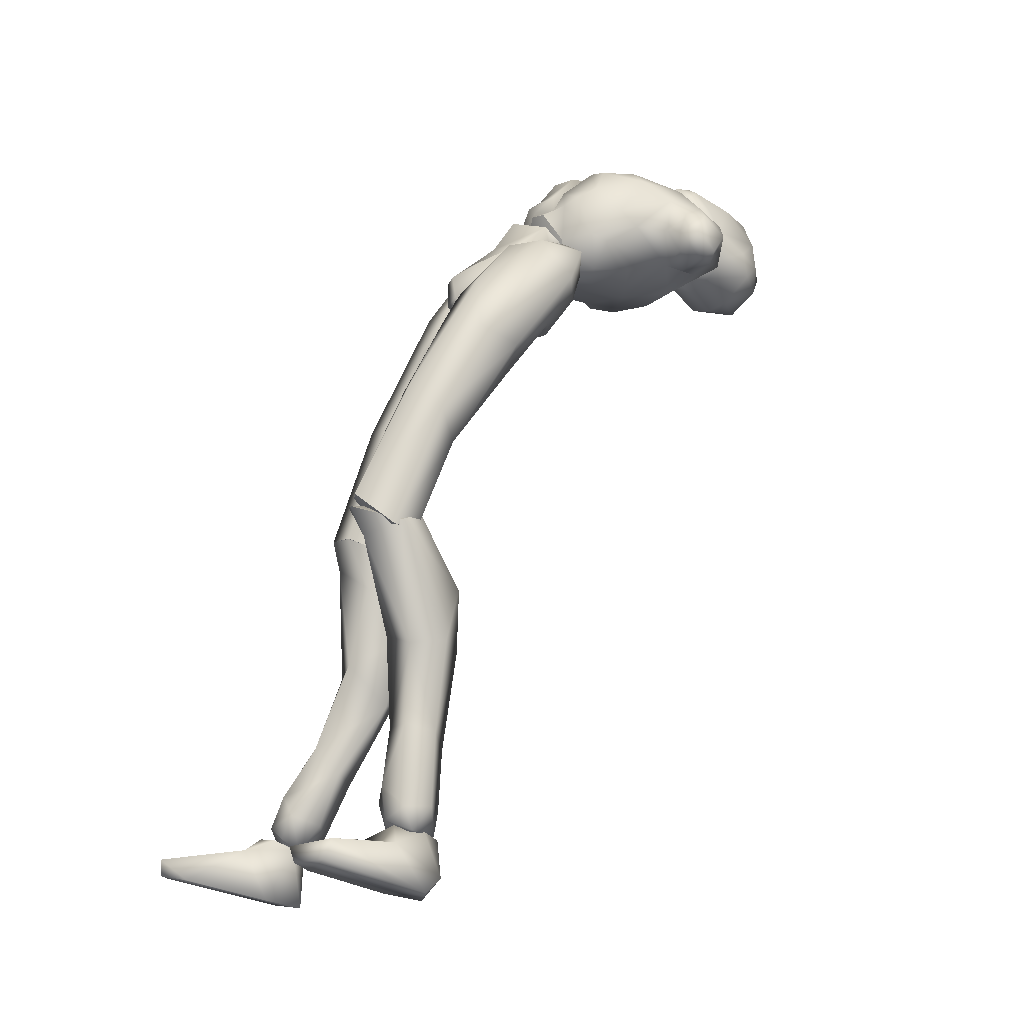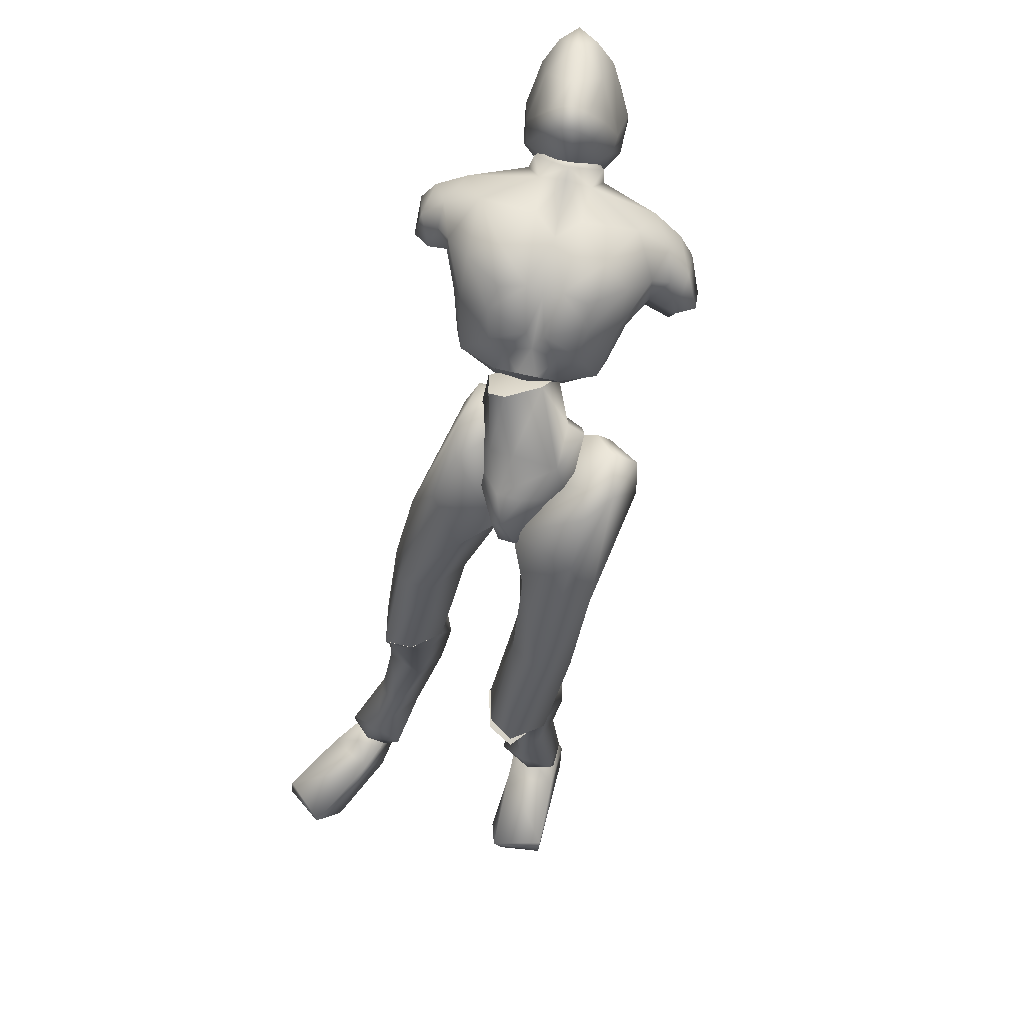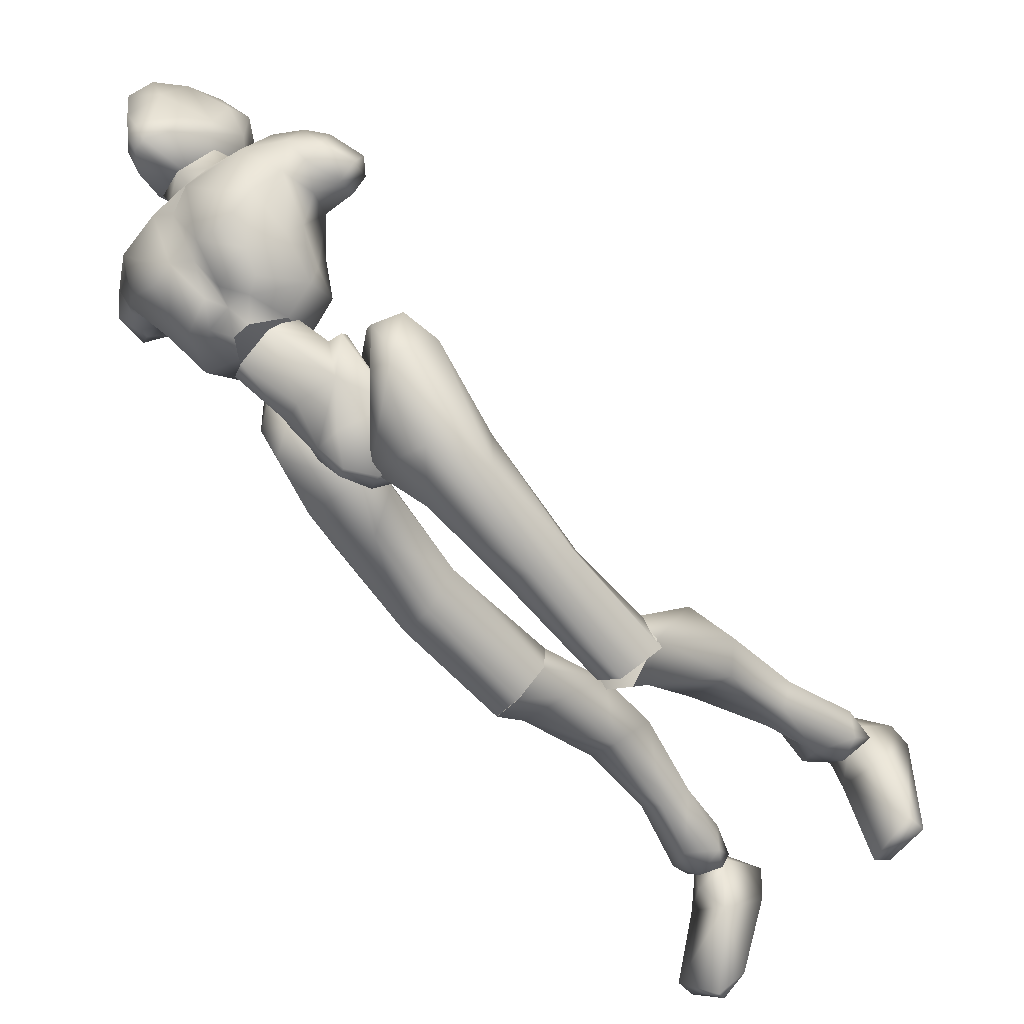
<metadata>
{"format":"obj","ext":"obj","renderer":"f3d","projection":"perspective","resolution":1024,"background":"white","views":[{"elev":-10.0,"azim":67.9,"up":"+Z"},{"elev":72.9,"azim":28.9,"up":"+Z"},{"elev":-32.2,"azim":43.5,"up":"+Y"}]}
</metadata>
<code>
o Melee_Husk
v 0.8494 41.36 1.109
v 1.73 38.1 1.162
v 2.189 41.25 1.238
v -1.304 43.82 2.19
v -1.589 41.94 4.09
v -1.33 37.35 1.571
v -1.292 34.88 -0.3342
v -3.121 37.17 0.7184
v -4.816 37.47 -1.954
v -5.619 41.55 2.172
v -4.74 40.82 -1.552
v -4.626 43.5 0.6084
v -5.649 40.49 -2.493
v -2.518 35.02 -1.693
v -0.8666 33.29 -1.868
v -0.1248 33.36 -1.515
v 0.4912 35.31 -0.261
v -3.409 39.87 4.657
v -4.607 39.75 4.086
v -1.042 43.2 2.985
v -1.769 43.5 0.4119
v 0.2674 45.41 0.4348
v -3.837 43.65 7.612
v -4.786 42.36 6.289
v -3.197 43.36 6.161
v -3.371 41.55 5.381
v -2.109 41.97 5.277
v -1.327 43.5 6.005
v 1.147 44.79 3.124
v 1.134 46.31 2.568
v -0.1124 48.62 0.8393
v 0.3011 51.85 1.441
v 1.279 48.81 4.109
v 1.787 51.37 3.86
v 1.674 51.63 6.485
v 2.65 52.61 5.221
v 1.534 54.48 6.217
v 3.509 53.83 4.967
v 1.612 56.24 4.826
v 2.819 55.89 3.617
v 1.143 47.47 5.383
v 4.26 54.29 1.84
v 4.85 52.58 3.21
v 3.789 51.47 3.37
v 3.347 51.62 1.818
v -1.236 57.45 2.354
v 2.45 54.8 1.298
v 3.791 53.19 1.193
v -0.2427 45.91 7.486
v 0.8126 49.57 8.189
v -0.5816 53.72 8.244
v -0.5044 56.5 5.762
v -5.161 57.6 4.09
v -5.132 55.43 7.243
v -5.075 57.17 6.958
v -7.011 55.49 8.381
v -6.895 54.93 7.566
v -8.634 54.28 7.531
v -6.947 50.76 10.01
v -11.08 50.26 9.108
v -8.118 47.63 10.06
v -5.023 45.88 9.725
v -13.16 52.33 6.803
v -4.031 51.72 9.77
v -6.473 59.05 3.998
v -10.36 55.89 4.517
v -13.64 53.37 3.375
v -9.749 55.63 7.343
v -10.19 57.82 4.303
v -1.245 49.9 9.493
v -0.9172 46.87 9.143
v -2.713 46.64 9.534
v -5.029 49.83 9.833
v -3.9 46.12 8.693
v -2.65 44.04 7.514
v -0.2533 44.21 6.502
v -15.72 50.07 5
v -14.65 48.3 6.459
v -14.98 50.92 6.178
v -13.51 49.53 7.44
v -13.16 47.96 6.471
v -11.88 47.19 7.599
v -9.746 46.09 9.058
v -6.64 44.98 9.614
v -6.853 43.73 8.03
v -9.186 44.07 6.233
v -14.69 49.87 2.976
v -14.99 47.71 3.989
v -13.47 47.04 4.825
v -12.19 47.41 5.028
v -10.26 45.02 5.061
v -7.935 41.79 3.872
v -5.986 42.32 6.974
v -5.285 41.81 3.335
v -13.69 48.38 2.673
v -11.46 48.23 2.576
v -8.907 43 3.394
v -8.001 42.68 1.115
v -5.266 42.35 0.6998
v -9.537 45.51 1.615
v -8.938 57.96 11.32
v -9.34 60.08 11.25
v -9.91 57.56 10.43
v -8.059 58.35 11.4
v -7.155 58.62 10.86
v -7.422 56.89 11.08
v -8.344 56.53 11.04
v -9.696 56.16 9.542
v -10.93 57.79 8.334
v -10.77 56.38 6.915
v -11.82 58.22 6.366
v -11.52 57.33 4.642
v -12.75 59.9 5.177
v -12.46 59.57 3.215
v -13.03 62.3 4.713
v -12.39 62.96 2.41
v -12.72 63.75 3.92
v -11.1 65.05 2.92
v -11.43 65.41 5.522
v -9.056 65.53 4.112
v -10.4 63.65 1.174
v -10.87 60.13 1.333
v -10.31 57.72 2.961
v -9.703 56.86 3.365
v -7.745 57.27 2.649
v -8.166 58.46 2.111
v -9.163 60.7 0.9307
v -10.01 65.57 6.502
v -11.33 65.07 9.066
v -9.581 64.51 9.293
v -10.48 62.96 10.56
v -7.859 61.97 9.784
v -11.57 60.54 9.485
v -12.88 62.55 6.902
v -12.45 64.33 6.291
v -12.1 63.56 9.096
v -8.332 64.74 7.167
v -5.445 59.94 7.008
v -5.88 62.45 5.417
v -5.161 59.99 4.48
v -6.05 62.91 3.439
v -6.325 59.24 2.951
v -7.617 64.62 4.825
v -8.316 64.73 2.838
v -7.507 61.46 1.326
v -5.844 58.31 3.576
v -5.081 58.38 7.388
v -6.144 59.41 8.989
v -6.195 57.47 9.97
v 4.805 28.23 -45.07
v 6.472 27.62 -44.92
v 4.802 26.62 -44.57
v 6.38 26.04 -43.98
v 8.258 27.43 -44.72
v 6.446 29.71 -45.14
v -0.1452 33.02 -3.981
v 1.099 33.14 -3.389
v 0.8632 34.34 -6.246
v 2.014 34.45 -5.698
v 0.9278 37.98 -6.627
v 1.699 38.05 -6.26
v 0.374 40.23 -4.919
v 7.546 26.67 -22.46
v 6.162 23.32 -21.51
v 5.712 24.41 -23.55
v 4.116 23.76 -21.25
v 3.188 26.29 -24.52
v 2.632 26.26 -21.5
v 6.629 27.72 -31.28
v 3.653 26.93 -30.52
v 2.783 30.24 -27.45
v 3.358 28.78 -21.9
v 5.477 30.65 -38.96
v 3.023 30.63 -32.68
v 5.011 31.94 -31.69
v 4.8 26.87 -37.36
v 3.661 28.92 -38.56
v 4.22 28.98 -42.75
v 5.895 30.23 -43.33
v 3.712 26.45 -42.78
v 5.773 26 -41.47
v 6.576 27.43 -37.1
v 6.838 29.64 -37.65
v 7.226 30.32 -31
v 6.434 31.55 -27.29
v 6.496 28.52 -21.79
v 8.179 26.86 -43.02
v 7.916 29 -43.01
v 7.787 29.71 -13.97
v 6.026 23.59 -20.55
v 7.615 26.13 -22.8
v 0.8096 37.37 -6.542
v 2.44 35.76 -7.762
v 0.9442 34.51 -6.236
v 1.864 40.45 -5.967
v 0.6355 40.03 -5.613
v 1.093 42.12 -3.691
v 0.5856 41.54 -1.953
v 2.775 42.16 -0.3596
v 3.63 42.64 -1.447
v 4.393 41.07 0.7436
v 6.238 41.65 -0.2673
v 6.029 38.39 0.3695
v 6.944 40.45 -2.724
v 7.417 32.87 -7.262
v 6.382 36.19 -8.181
v 6.296 31.09 -16.14
v 6.672 28.14 -23.03
v 3.556 28.48 -23.34
v 3.967 30.94 -16.36
v 4.726 36.02 -10.15
v 5.232 39.27 -5.965
v 3.892 41.9 -3.548
v 3.818 37.92 0.1616
v 5.012 36.09 -0.06114
v 5.513 33.31 -3.138
v 0.6472 33.65 -3.107
v 2.667 31.47 -6.219
v 2.564 31.24 -13.39
v 2.678 26.42 -21.92
v 3.664 28.19 -11.91
v 4.008 24.21 -20.57
v 6.141 27.66 -12.09
v -7.959 57.83 6.249
v -8.43 58.56 3.453
v -5.401 56.86 2.32
v -9.991 55.35 2.698
v -11.01 50.14 0.5454
v -12.8 50.56 2.231
v 1.168 52.84 0.8459
v -0.3269 54.61 1.147
v -1.835 53.16 -0.2097
v -4.574 52.41 -0.6687
v -8.46 51.13 -0.3488
v -7.623 48.56 -0.09784
v -6.976 44.42 0.191
v -3.645 43.15 -0.1152
v -3.684 49.86 -0.4221
v -1.707 46.15 -0.2428
v -2.633 36.37 -7.982
v -0.9644 37.79 -6.589
v -1.156 34.92 -6.629
v -1.953 40.79 -5.639
v -0.731 40.32 -5.346
v -1.137 42.17 -3.183
v -0.6323 41.37 -1.532
v -2.8 41.84 0.1405
v -3.651 42.46 -0.8752
v -4.435 40.66 1.117
v -6.272 41.39 0.1957
v -6.128 38.07 0.4337
v -7.016 40.51 -2.382
v -7.666 33.54 -7.798
v -6.567 36.93 -8.317
v -8.134 31.22 -14.84
v -6.625 32.83 -16.83
v -8.079 28.73 -24.03
v -7.096 30.73 -24.03
v -3.975 31.05 -24.32
v -6.531 25.91 -22.11
v -4.301 32.66 -17.09
v -4.925 36.97 -10.3
v -5.344 39.69 -5.754
v -3.938 41.98 -3.048
v -3.927 37.59 0.1547
v -5.16 35.82 -0.2786
v -5.733 33.45 -3.664
v -0.8612 33.68 -3.629
v -2.94 31.93 -6.967
v -2.878 32.57 -14.11
v -3.132 28.81 -23.16
v -4.032 29.39 -13
v -4.5 26.48 -22.08
v -6.521 28.93 -13.23
v -3.755 27.9 -26.02
v -3.132 28.82 -23.15
v -4.5 26.47 -22.09
v -6.173 26.32 -24.42
v -6.531 25.9 -22.14
v -8.079 28.74 -24.03
v -7.402 27.05 -32.76
v -4.379 26.64 -31.9
v -3.585 30.76 -30.03
v -3.975 31.06 -24.28
v -3.958 29.52 -35.11
v -5.978 30.99 -34.51
v -6.547 27.52 -41
v -7.042 25.74 -45.02
v -5.302 24.79 -44.14
v -4.648 26.05 -40.15
v -5.672 24.44 -38.35
v -7.609 24.67 -46.56
v -5.904 23.35 -46.09
v -4.685 22.4 -43.41
v -6.696 22.3 -41.95
v -7.464 24.98 -38.21
v -7.834 26.91 -39.41
v -8.105 29.59 -33.28
v -7.286 31.93 -30.15
v -7.096 30.74 -23.99
v -5.82 21.97 -45.13
v -7.359 21.55 -44.33
v -9.17 22.56 -43.61
v -9 24.61 -44.26
v -9.311 22.57 -45.4
v -6.13 22.97 -45.95
v -7.835 24.35 -46.19
v -6.046 21.44 -45.23
v -8.85 22.98 -45.74
v -8.108 20.98 -45.13
v -6.461 19.28 -45.97
v -6.181 23.61 -50.28
v -5.833 20.86 -49.69
v -6.689 14.94 -48.19
v -7.92 13.24 -46.68
v -8.384 13.37 -47.86
v -11.5 14.53 -48.06
v -11.57 15.04 -46.63
v -10.09 20.29 -46.68
v -9.051 23.98 -49.03
v -9.426 22.65 -50.13
v -7.54 22.75 -45.7
v 1.139 38.14 -2.466
v 2.936 37.54 -2.683
v 1.711 41.87 0.3227
v -0.183 41.32 -2.685
v 6.343 30.02 -45.39
v 5.265 29.24 -49.66
v 4.675 28.58 -45.38
v 4.946 26.48 -49.12
v 5.144 24.91 -45.36
v 5.821 20.59 -47.52
v 6.908 18.92 -45.87
v 7.517 19.08 -46.98
v 10.59 20.36 -46.77
v 10.45 20.87 -45.34
v 8.794 26.06 -45.59
v 6.602 26.66 -44.31
v 7.342 28.69 -44.81
v 7.932 29.71 -48.05
v 8.497 28.4 -49.09
v 4.556 27.04 -44.68
v -1.173 41.23 -3.156
v -4.746 41.24 -2.751
v -2.053 42.58 -0.2983
v -2.836 44.25 1.01
v -2.512 37.02 -5.277
v -3.083 42.08 2.452
v -1.257 38.07 -2.447
v -3.657 42.48 3.092
v -5.552 28.35 -23.96
v -5.552 28.85 -22.71
v 5.082 25.81 -22.67
v -7.196 55.86 5.871
v 5.064 26.26 -21.13
f 1 2 3
f 4 5 1
f 5 2 1
f 2 5 6
f 2 6 7
f 6 8 7
f 8 9 7
f 10 9 8
f 9 10 11
f 10 12 11
f 9 11 13
f 9 14 7
f 7 14 15
f 7 15 16
f 17 7 16
f 17 2 7
f 18 6 5
f 6 18 8
f 19 8 18
f 8 19 10
f 20 21 22
f 23 24 25
f 26 25 24
f 26 27 25
f 25 27 28
f 27 20 28
f 28 20 29
f 29 20 22
f 30 29 22
f 30 22 31
f 30 31 32
f 30 32 33
f 33 32 34
f 33 34 35
f 35 34 36
f 35 36 37
f 36 38 37
f 38 39 37
f 38 40 39
f 33 29 30
f 29 33 41
f 33 35 41
f 38 42 40
f 42 38 43
f 44 43 38
f 36 44 38
f 34 44 36
f 34 45 44
f 34 32 45
f 39 40 46
f 46 40 47
f 42 47 40
f 42 48 47
f 43 48 42
f 44 48 43
f 45 48 44
f 29 41 49
f 49 41 50
f 41 35 50
f 50 35 51
f 51 35 37
f 51 37 52
f 39 52 37
f 52 39 46
f 53 52 46
f 54 52 53
f 55 54 53
f 56 54 55
f 57 54 56
f 57 56 58
f 59 57 58
f 58 60 59
f 60 61 59
f 59 61 62
f 52 54 51
f 58 63 60
f 57 64 54
f 65 55 53
f 63 66 67
f 63 58 66
f 58 68 66
f 58 56 68
f 68 69 66
f 51 54 64
f 64 70 51
f 51 70 50
f 50 70 71
f 71 49 50
f 49 71 72
f 71 70 72
f 70 64 72
f 72 64 73
f 57 73 64
f 73 57 59
f 59 62 73
f 74 73 62
f 73 74 72
f 72 74 75
f 72 75 49
f 49 75 76
f 77 78 79
f 79 78 80
f 78 81 80
f 81 82 80
f 82 60 80
f 82 83 60
f 83 61 60
f 83 84 61
f 61 84 62
f 84 85 62
f 23 62 85
f 74 62 23
f 23 25 74
f 25 75 74
f 28 75 25
f 28 76 75
f 29 76 28
f 49 76 29
f 82 86 83
f 86 85 83
f 85 84 83
f 80 60 63
f 63 79 80
f 79 63 67
f 79 67 77
f 77 67 87
f 87 88 77
f 88 78 77
f 88 89 78
f 89 81 78
f 89 90 81
f 90 82 81
f 90 91 82
f 91 86 82
f 91 92 86
f 86 92 85
f 93 85 92
f 23 85 93
f 93 24 23
f 93 92 24
f 24 92 94
f 94 26 24
f 95 88 87
f 88 95 89
f 95 90 89
f 96 90 95
f 96 91 90
f 96 97 91
f 92 91 97
f 92 97 98
f 94 92 98
f 99 94 98
f 98 97 100
f 100 97 96
f 101 102 103
f 102 104 105
f 101 104 102
f 101 106 104
f 107 106 101
f 107 101 103
f 108 107 103
f 109 108 103
f 108 109 110
f 109 111 110
f 111 112 110
f 111 113 112
f 112 113 114
f 114 113 115
f 116 114 115
f 116 115 117
f 118 116 117
f 118 117 119
f 118 119 120
f 116 118 121
f 116 121 122
f 114 116 122
f 114 122 123
f 123 112 114
f 123 124 112
f 124 110 112
f 125 124 123
f 126 125 123
f 123 127 126
f 122 127 123
f 122 121 127
f 120 119 128
f 129 128 119
f 129 130 128
f 130 129 131
f 131 132 130
f 132 131 102
f 131 133 102
f 103 102 133
f 103 133 109
f 133 111 109
f 133 134 111
f 111 134 113
f 113 134 115
f 115 134 117
f 117 134 135
f 119 117 135
f 135 129 119
f 129 135 136
f 129 136 131
f 136 133 131
f 134 133 136
f 134 136 135
f 130 132 137
f 132 138 137
f 138 139 137
f 139 138 140
f 139 140 141
f 140 142 141
f 139 141 143
f 139 143 137
f 128 130 137
f 137 120 128
f 137 143 120
f 143 144 120
f 141 144 143
f 144 141 145
f 145 141 142
f 145 142 127
f 127 142 126
f 126 142 125
f 125 142 146
f 146 142 140
f 147 146 140
f 147 140 138
f 138 148 147
f 138 132 148
f 132 105 148
f 102 105 132
f 121 145 127
f 144 145 121
f 118 144 121
f 144 118 120
f 148 149 147
f 149 148 105
f 149 105 106
f 104 106 105
f 150 151 152
f 152 151 153
f 153 151 154
f 154 151 155
f 155 151 150
f 14 156 15
f 156 157 15
f 16 15 157
f 157 17 16
f 156 158 157
f 159 157 158
f 158 160 159
f 161 159 160
f 161 160 162
f 163 164 165
f 166 165 164
f 165 166 167
f 168 167 166
f 163 165 169
f 165 170 169
f 165 167 170
f 170 167 171
f 168 171 167
f 172 171 168
f 173 174 175
f 175 174 171
f 170 171 174
f 176 169 170
f 170 174 176
f 176 174 177
f 173 177 174
f 177 173 178
f 173 179 178
f 179 155 150
f 178 179 150
f 150 180 178
f 180 177 178
f 181 177 180
f 181 176 177
f 182 176 181
f 182 169 176
f 169 182 183
f 169 183 184
f 175 184 183
f 184 175 185
f 171 185 175
f 171 172 185
f 172 186 185
f 186 163 185
f 184 185 163
f 184 163 169
f 183 173 175
f 152 180 150
f 180 152 153
f 181 180 153
f 187 181 153
f 181 187 182
f 182 187 183
f 183 187 188
f 173 183 188
f 179 173 188
f 188 155 179
f 154 155 188
f 187 154 188
f 187 153 154
f 189 190 191
f 192 193 194
f 192 195 193
f 192 196 195
f 197 195 196
f 196 198 197
f 198 199 197
f 199 200 197
f 199 201 200
f 202 200 201
f 202 201 203
f 204 202 203
f 204 203 205
f 206 204 205
f 189 206 205
f 189 207 206
f 207 189 191
f 191 208 207
f 208 209 207
f 207 209 210
f 207 210 211
f 206 207 211
f 211 212 206
f 204 206 212
f 212 213 204
f 213 202 204
f 200 202 213
f 197 200 213
f 195 197 213
f 195 213 212
f 212 193 195
f 211 193 212
f 201 214 203
f 215 203 214
f 215 216 203
f 216 215 217
f 217 218 216
f 194 218 217
f 218 194 219
f 194 193 219
f 219 193 211
f 219 211 210
f 210 209 219
f 209 220 219
f 219 220 221
f 222 221 220
f 222 190 221
f 190 223 221
f 189 223 190
f 189 205 223
f 223 205 216
f 203 216 205
f 216 218 223
f 221 223 218
f 221 218 219
f 215 214 217
f 224 55 65
f 224 56 55
f 56 224 68
f 68 224 69
f 69 224 225
f 224 65 225
f 53 46 226
f 65 53 226
f 226 225 65
f 227 225 226
f 225 227 69
f 66 69 227
f 67 66 227
f 67 227 228
f 229 67 228
f 228 96 229
f 229 96 95
f 87 229 95
f 87 67 229
f 230 48 45
f 48 230 47
f 231 47 230
f 46 47 231
f 46 231 232
f 46 232 226
f 226 232 233
f 226 233 227
f 234 227 233
f 228 227 234
f 235 228 234
f 96 228 235
f 100 96 235
f 100 235 236
f 236 98 100
f 236 99 98
f 237 99 236
f 237 236 235
f 238 237 235
f 235 234 238
f 233 238 234
f 232 238 233
f 232 32 238
f 32 232 231
f 32 231 230
f 32 230 45
f 32 31 238
f 238 31 239
f 22 239 31
f 21 239 22
f 21 237 239
f 239 237 238
f 240 241 242
f 243 241 240
f 244 241 243
f 243 245 244
f 246 244 245
f 247 246 245
f 248 247 245
f 247 248 249
f 250 249 248
f 249 250 251
f 250 252 251
f 251 252 253
f 252 254 253
f 254 255 253
f 255 254 256
f 255 256 257
f 258 257 256
f 259 258 256
f 260 255 257
f 259 256 261
f 261 256 262
f 256 254 262
f 263 262 254
f 254 252 263
f 264 263 252
f 250 264 252
f 250 248 264
f 248 245 264
f 245 243 264
f 264 243 263
f 240 263 243
f 240 262 263
f 265 249 251
f 251 266 265
f 267 266 251
f 266 267 268
f 269 268 267
f 269 242 268
f 242 269 270
f 240 242 270
f 240 270 262
f 262 270 261
f 259 261 270
f 271 259 270
f 270 272 271
f 273 271 272
f 260 273 272
f 274 260 272
f 274 255 260
f 253 255 274
f 253 274 267
f 267 251 253
f 269 272 270
f 274 272 269
f 269 267 274
f 265 266 268
f 275 276 277
f 277 278 275
f 278 277 279
f 279 280 278
f 278 280 281
f 282 278 281
f 275 278 282
f 275 282 283
f 283 276 275
f 283 284 276
f 283 282 285
f 285 286 283
f 285 287 286
f 288 287 289
f 287 290 289
f 290 287 285
f 285 291 290
f 285 282 291
f 281 291 282
f 292 288 293
f 288 289 293
f 294 293 289
f 290 294 289
f 290 295 294
f 291 295 290
f 291 296 295
f 281 296 291
f 296 281 297
f 297 281 298
f 298 286 297
f 286 298 299
f 299 283 286
f 284 283 299
f 300 284 299
f 280 300 299
f 299 298 280
f 280 298 281
f 287 297 286
f 294 301 293
f 301 294 302
f 294 295 302
f 295 303 302
f 303 295 296
f 303 296 297
f 303 297 304
f 297 287 304
f 287 288 304
f 292 304 288
f 292 305 304
f 305 303 304
f 302 303 305
f 306 307 308
f 307 309 308
f 309 310 308
f 311 308 310
f 311 306 308
f 312 307 306
f 312 306 313
f 311 313 306
f 314 313 311
f 315 314 311
f 314 315 316
f 317 316 315
f 318 317 315
f 318 315 311
f 319 318 311
f 311 310 319
f 309 319 310
f 319 309 320
f 309 307 320
f 312 320 307
f 321 320 312
f 319 320 321
f 318 319 321
f 317 318 321
f 322 305 292
f 322 302 305
f 322 301 302
f 322 293 301
f 322 292 293
f 323 217 214
f 323 194 217
f 323 192 194
f 323 196 192
f 323 198 196
f 323 199 198
f 323 201 199
f 323 214 201
f 324 17 157
f 324 2 17
f 324 3 2
f 324 325 3
f 324 326 325
f 324 162 326
f 324 161 162
f 324 159 161
f 324 157 159
f 327 328 329
f 329 328 330
f 330 331 329
f 330 332 331
f 332 333 331
f 333 332 334
f 334 335 333
f 335 336 333
f 333 336 331
f 336 337 331
f 338 331 337
f 337 339 338
f 339 337 340
f 327 339 340
f 340 328 327
f 340 341 328
f 340 337 341
f 337 336 341
f 336 335 341
f 329 331 342
f 342 331 338
f 338 339 342
f 339 327 342
f 327 329 342
f 326 162 343
f 344 345 343
f 326 343 345
f 345 325 326
f 13 11 344
f 345 344 11
f 11 12 345
f 345 12 346
f 345 346 4
f 4 1 345
f 325 345 1
f 1 3 325
f 343 347 344
f 344 347 13
f 13 347 9
f 9 347 14
f 14 347 156
f 156 347 158
f 158 347 160
f 160 347 162
f 162 347 343
f 27 348 20
f 20 348 21
f 21 348 237
f 237 348 99
f 99 348 94
f 94 348 26
f 26 348 27
f 249 349 247
f 247 349 246
f 246 349 244
f 244 349 241
f 241 349 242
f 242 349 268
f 268 349 265
f 265 349 249
f 328 341 330
f 332 330 341
f 335 332 341
f 335 334 332
f 4 350 5
f 5 350 18
f 18 350 19
f 19 350 10
f 10 350 12
f 12 350 346
f 346 350 4
f 316 317 314
f 314 317 321
f 313 314 321
f 321 312 313
f 258 351 257
f 257 351 260
f 260 351 273
f 273 351 271
f 271 351 259
f 259 351 258
f 300 352 284
f 284 352 276
f 276 352 277
f 277 352 279
f 279 352 280
f 280 352 300
f 191 353 208
f 208 353 209
f 209 353 220
f 220 353 222
f 222 353 190
f 190 353 191
f 108 110 354
f 124 354 110
f 125 354 124
f 125 146 354
f 354 146 147
f 147 149 354
f 149 106 354
f 354 106 107
f 108 354 107
f 172 355 186
f 186 355 163
f 163 355 164
f 164 355 166
f 166 355 168
f 168 355 172

</code>
